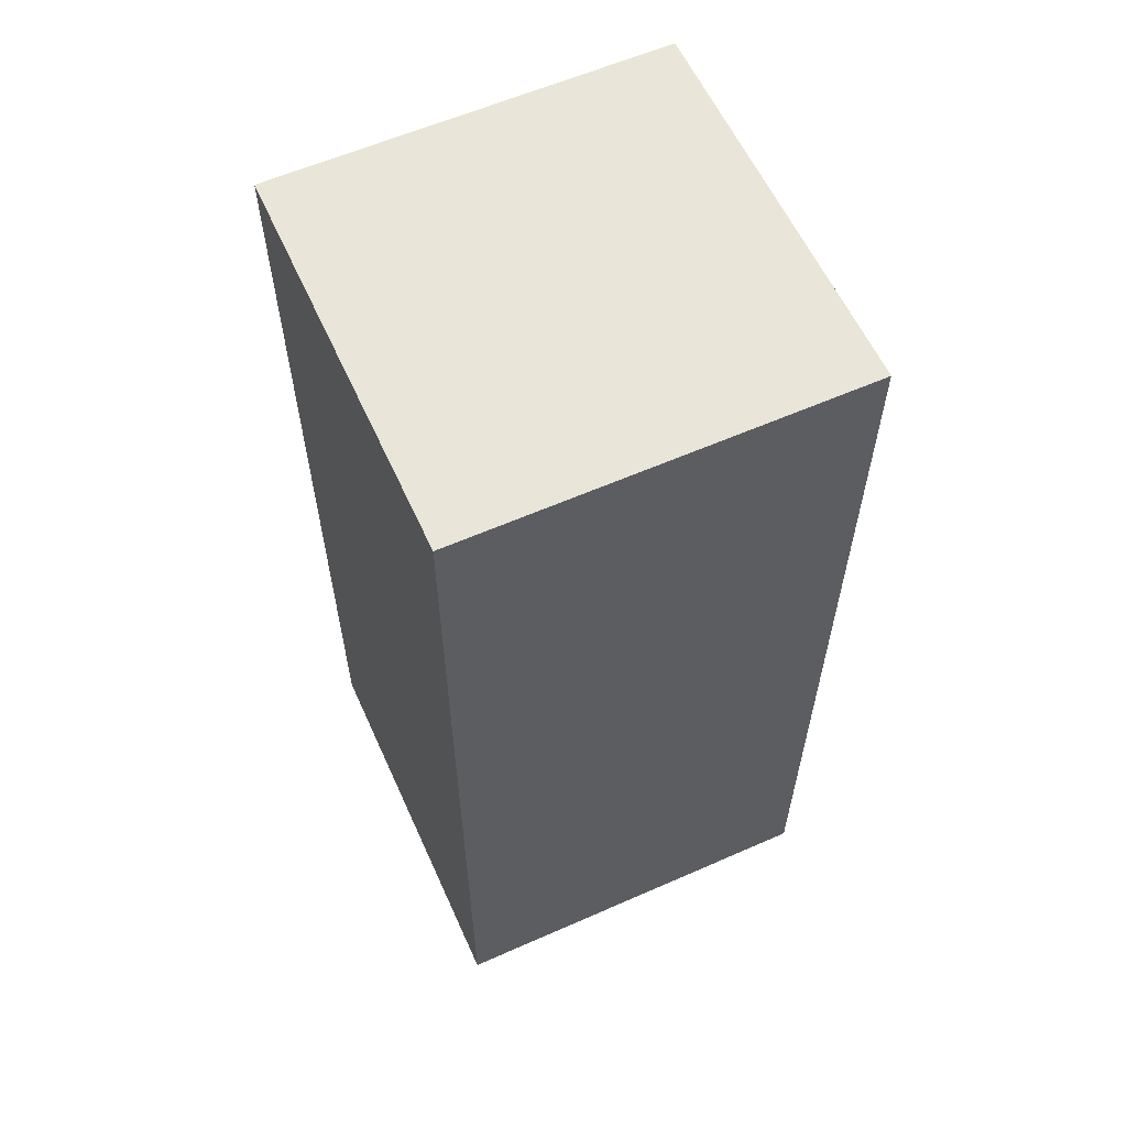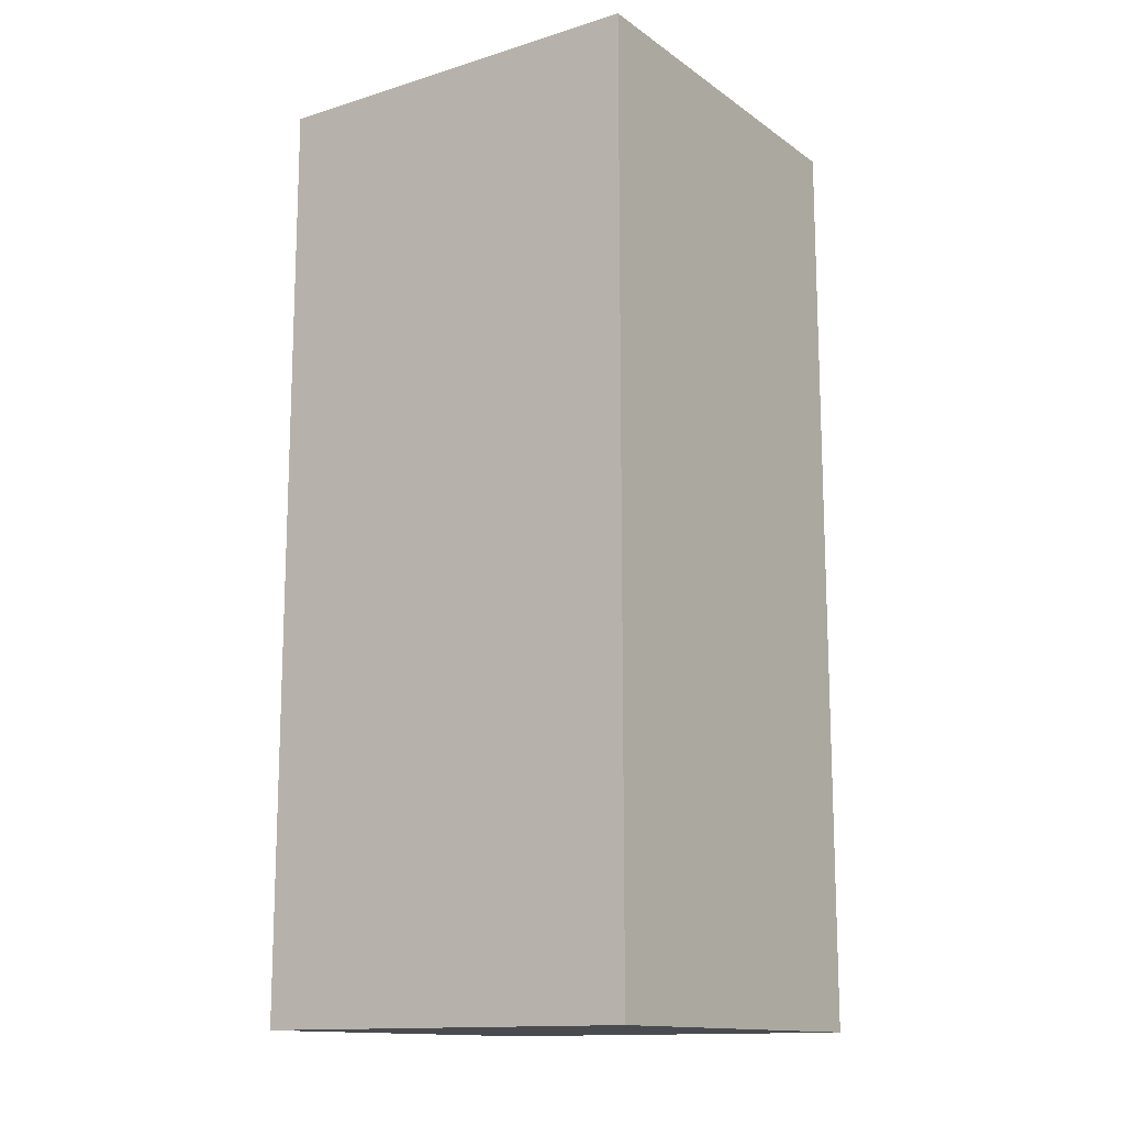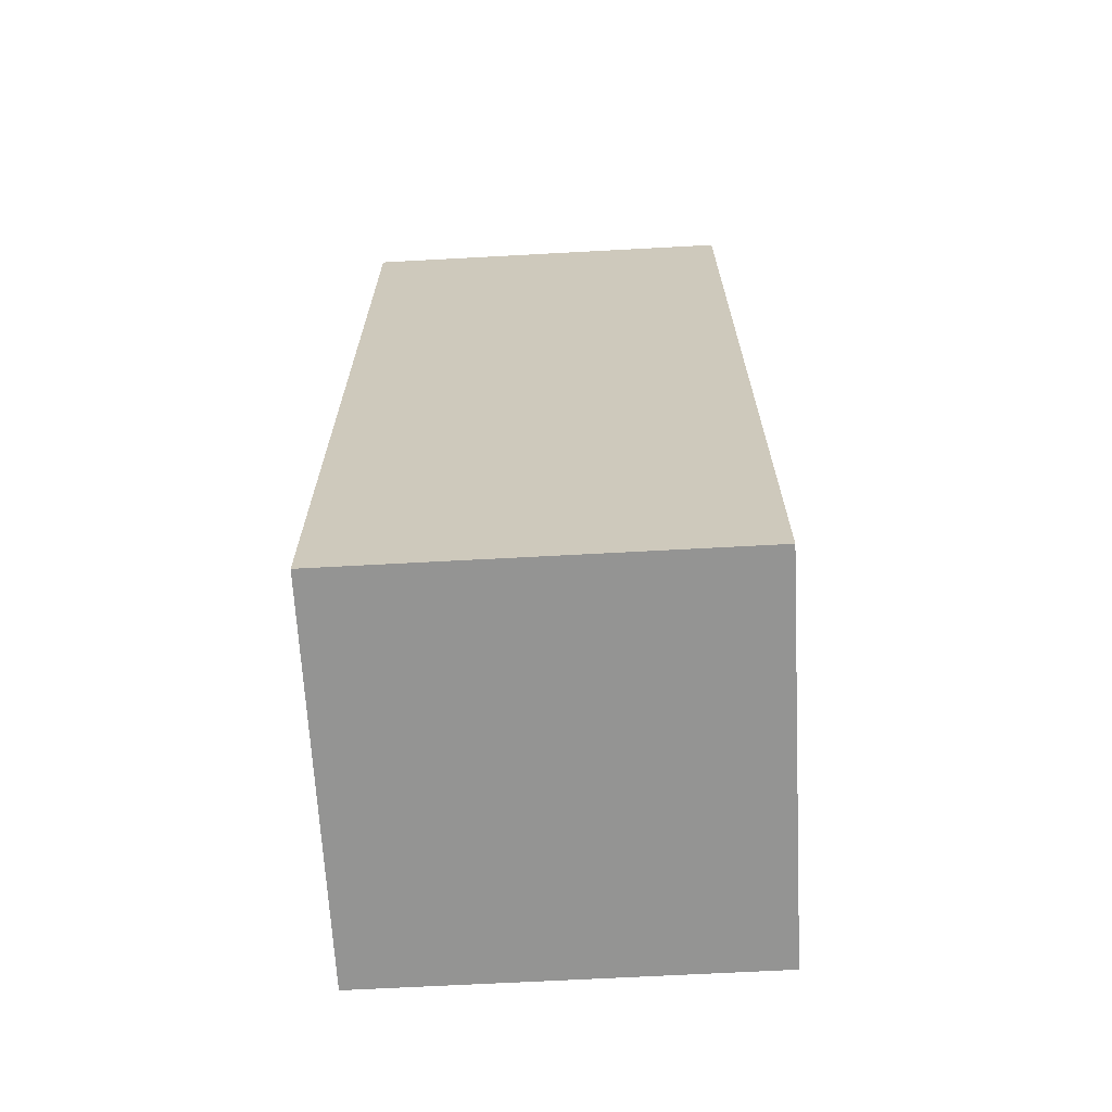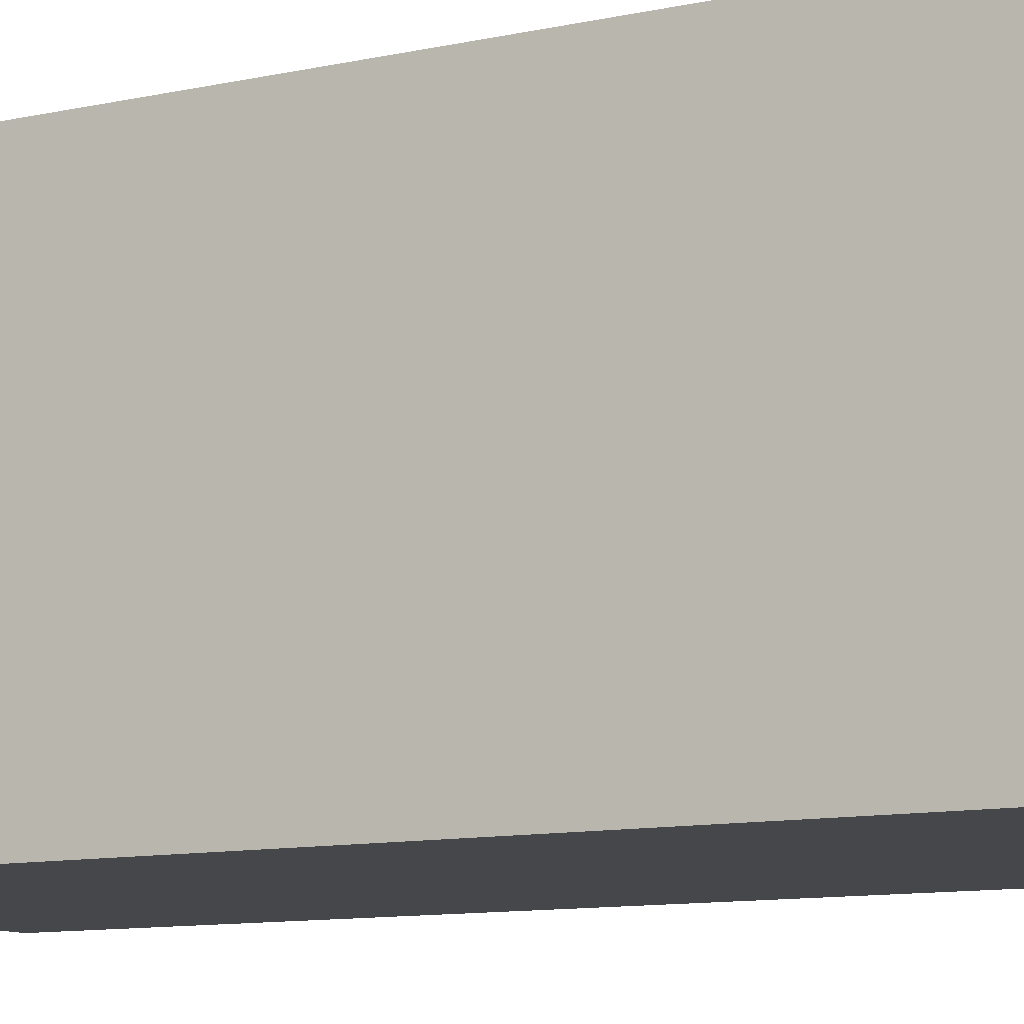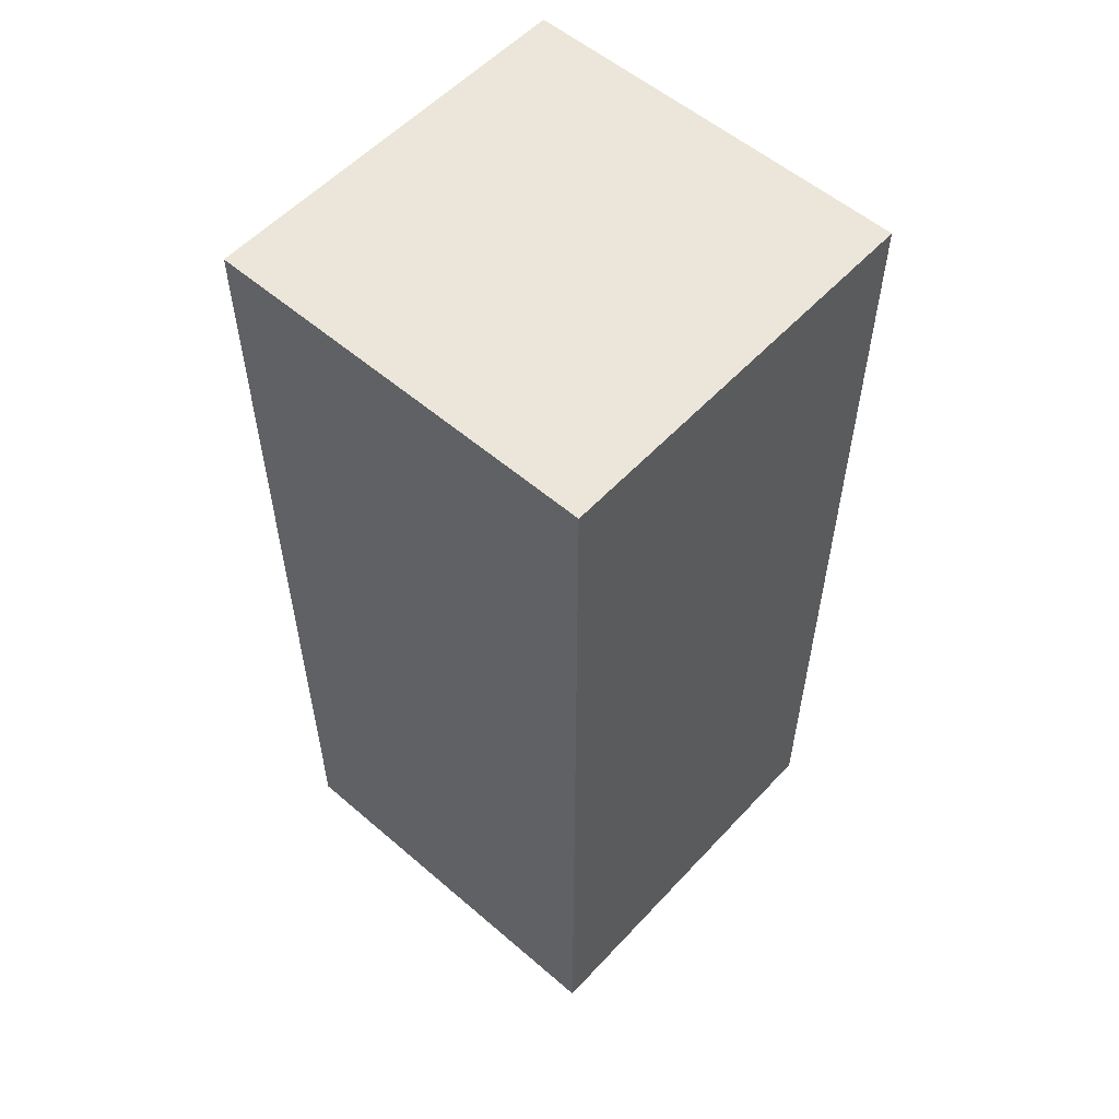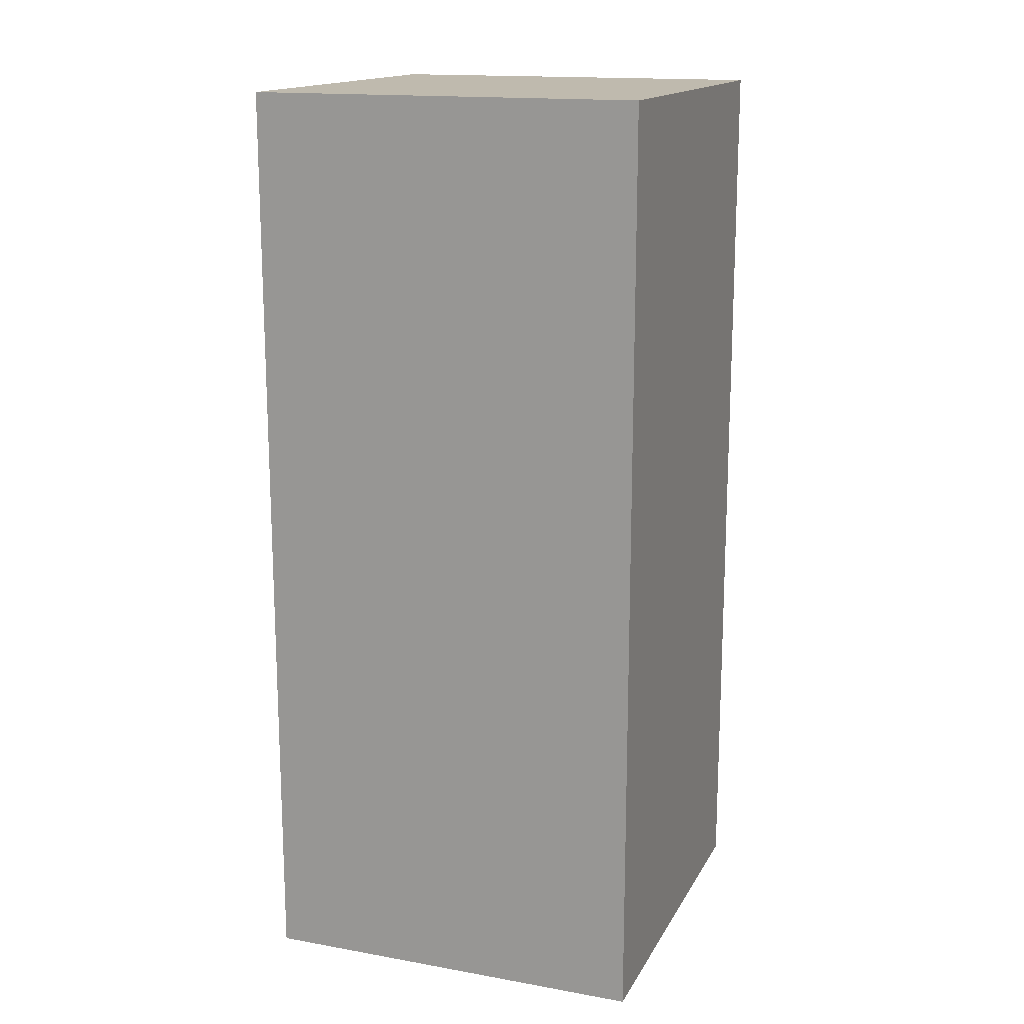
<metadata>
{"format":"obj","ext":"obj","renderer":"f3d","projection":"perspective","resolution":1024,"background":"white","views":[{"elev":59.7,"azim":-24.3,"up":"+Y"},{"elev":-13.9,"azim":124.2,"up":"+Y"},{"elev":-67.0,"azim":93.1,"up":"+Y"},{"elev":-10.4,"azim":119.4,"up":"+Z"},{"elev":55.8,"azim":-138.0,"up":"+Y"},{"elev":15.8,"azim":110.3,"up":"+Y"}]}
</metadata>
<code>
o Cube
v -7.094 0.7881 1
v -7.094 5.5 1
v -7.094 0.7881 -1
v -7.094 5.5 -1
v -5.094 0.7881 1
v -5.094 5.5 1
v -5.094 0.7881 -1
v -5.094 5.5 -1
f 7 1 3
f 4 6 8
f 7 5 1
f 4 2 6
f 6 1 5
f 6 2 1
f 8 5 7
f 8 6 5
f 4 7 3
f 4 8 7
f 2 3 1
f 2 4 3

</code>
